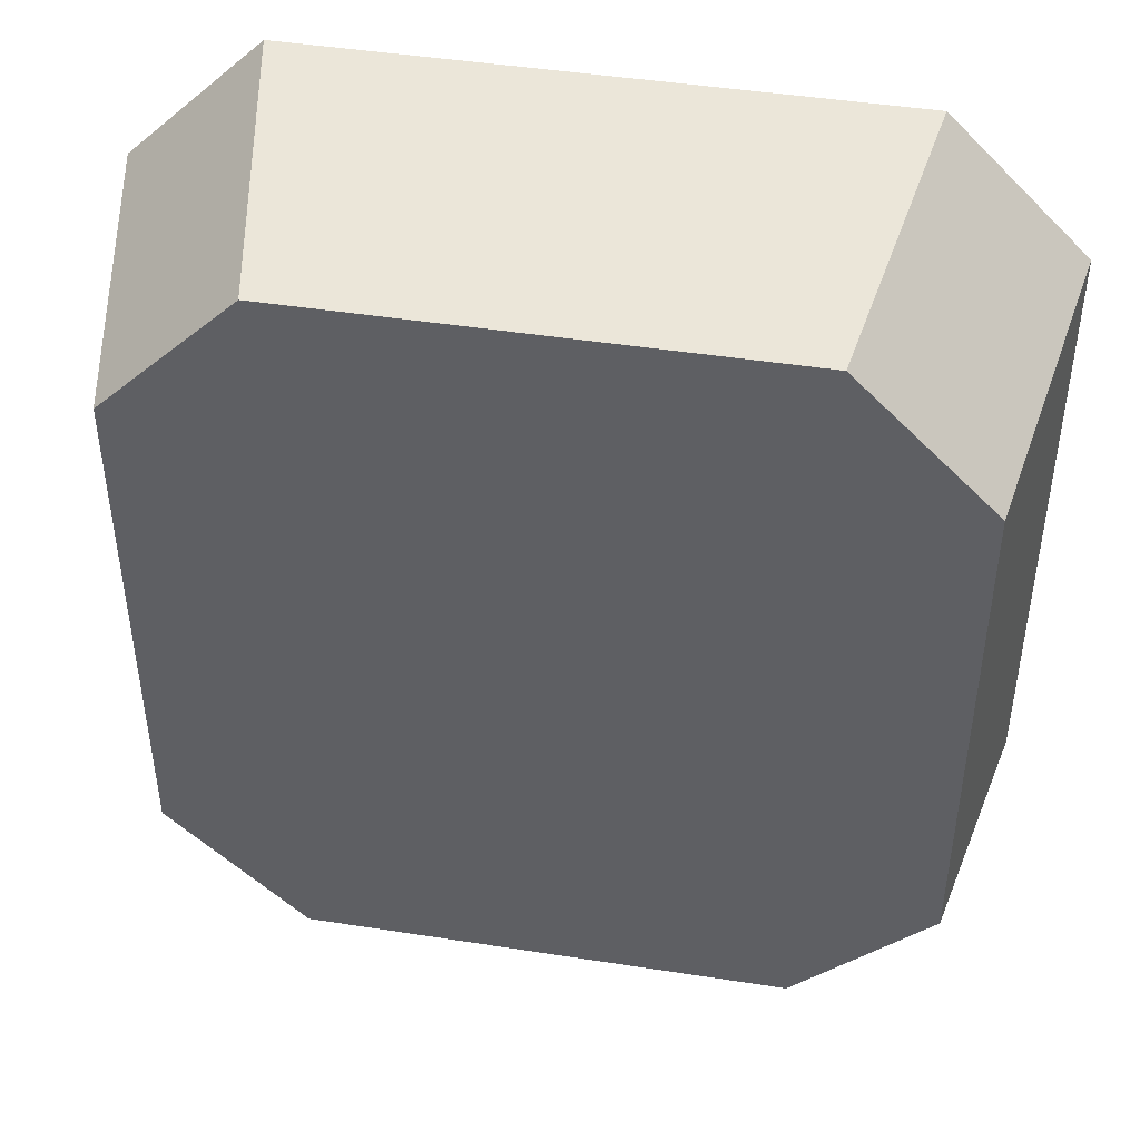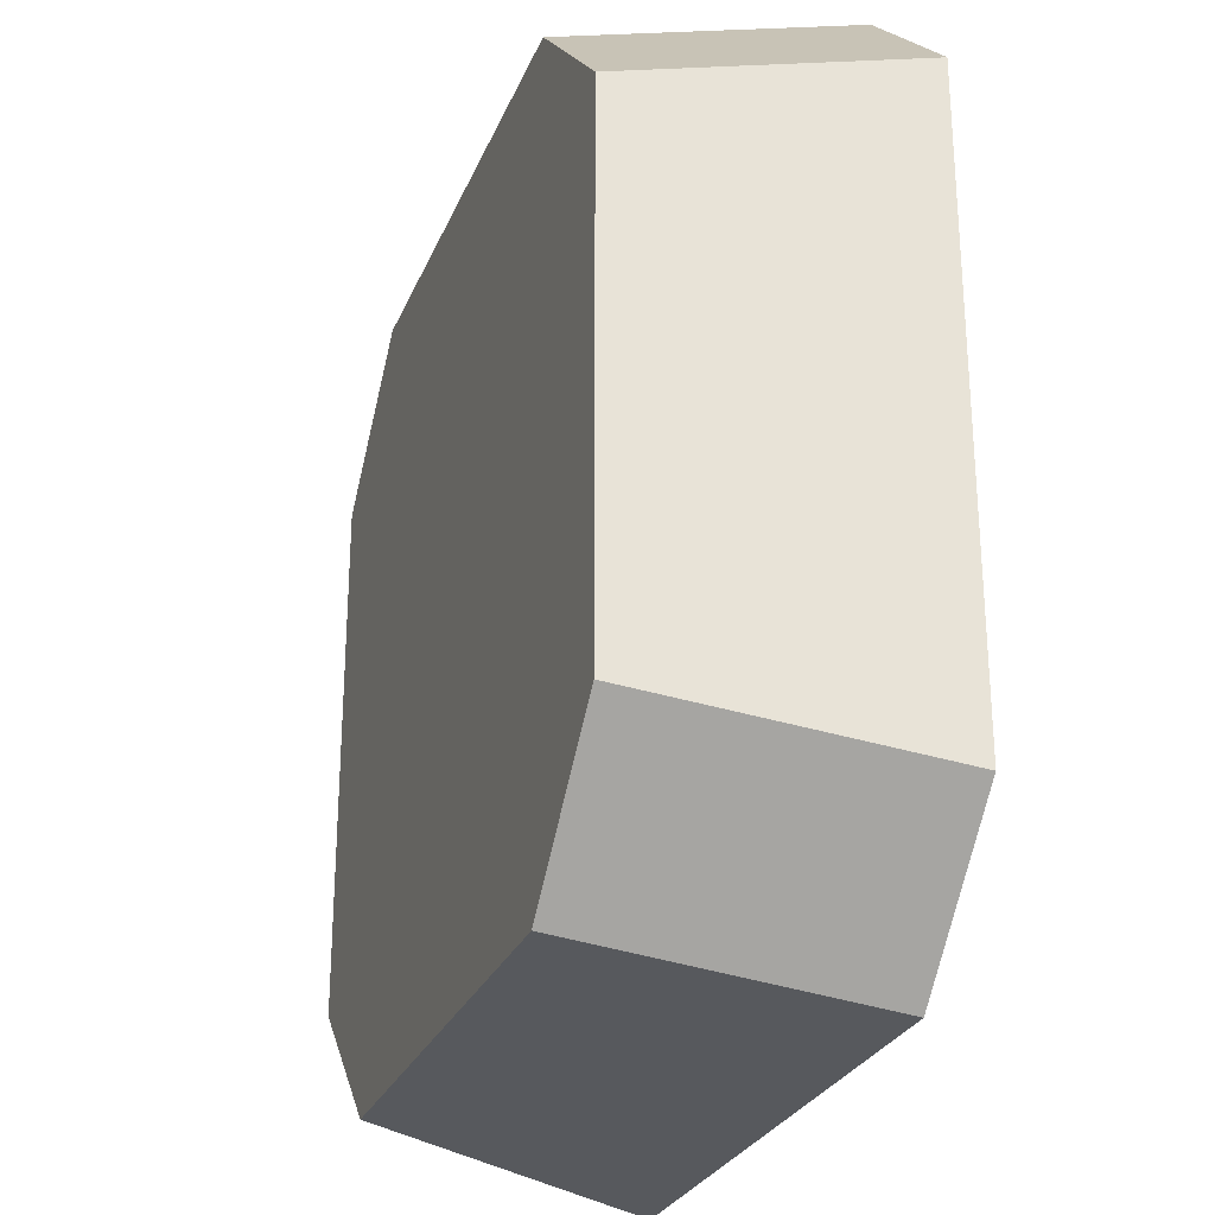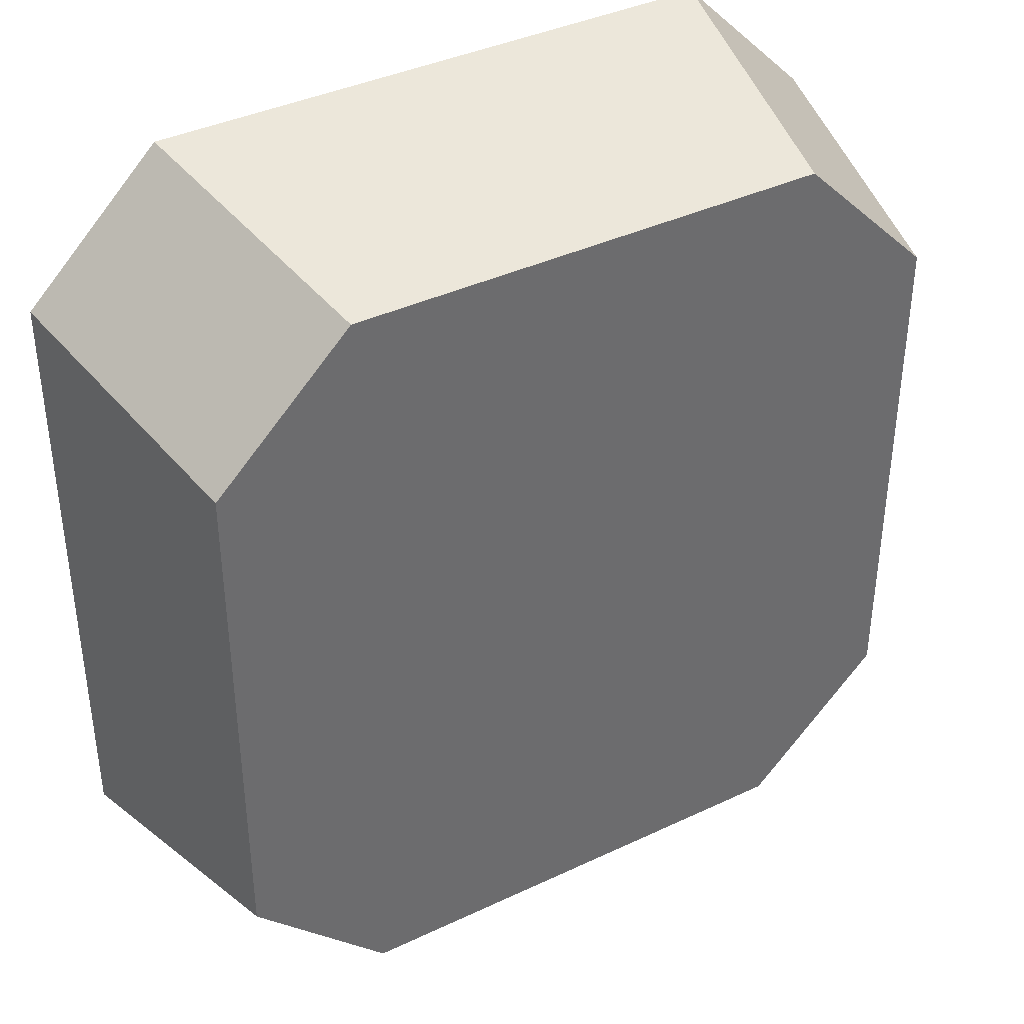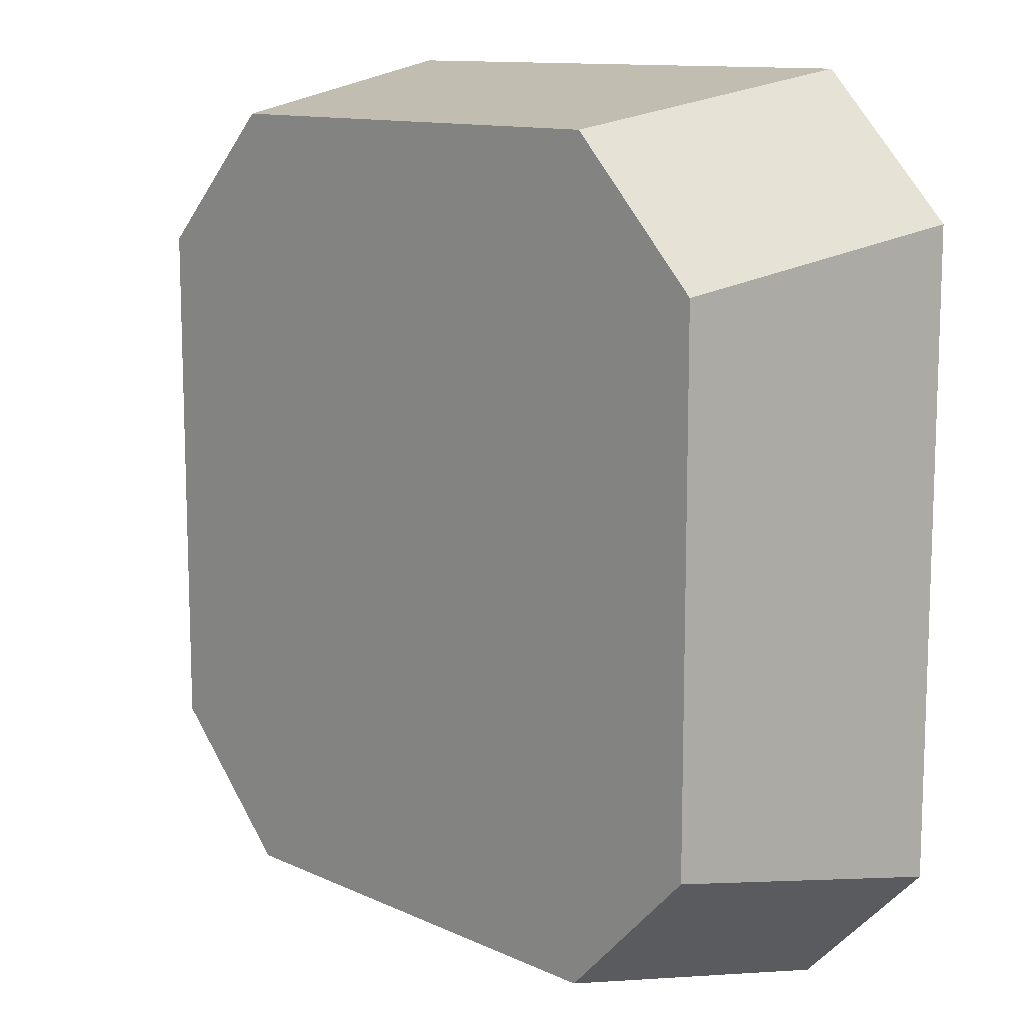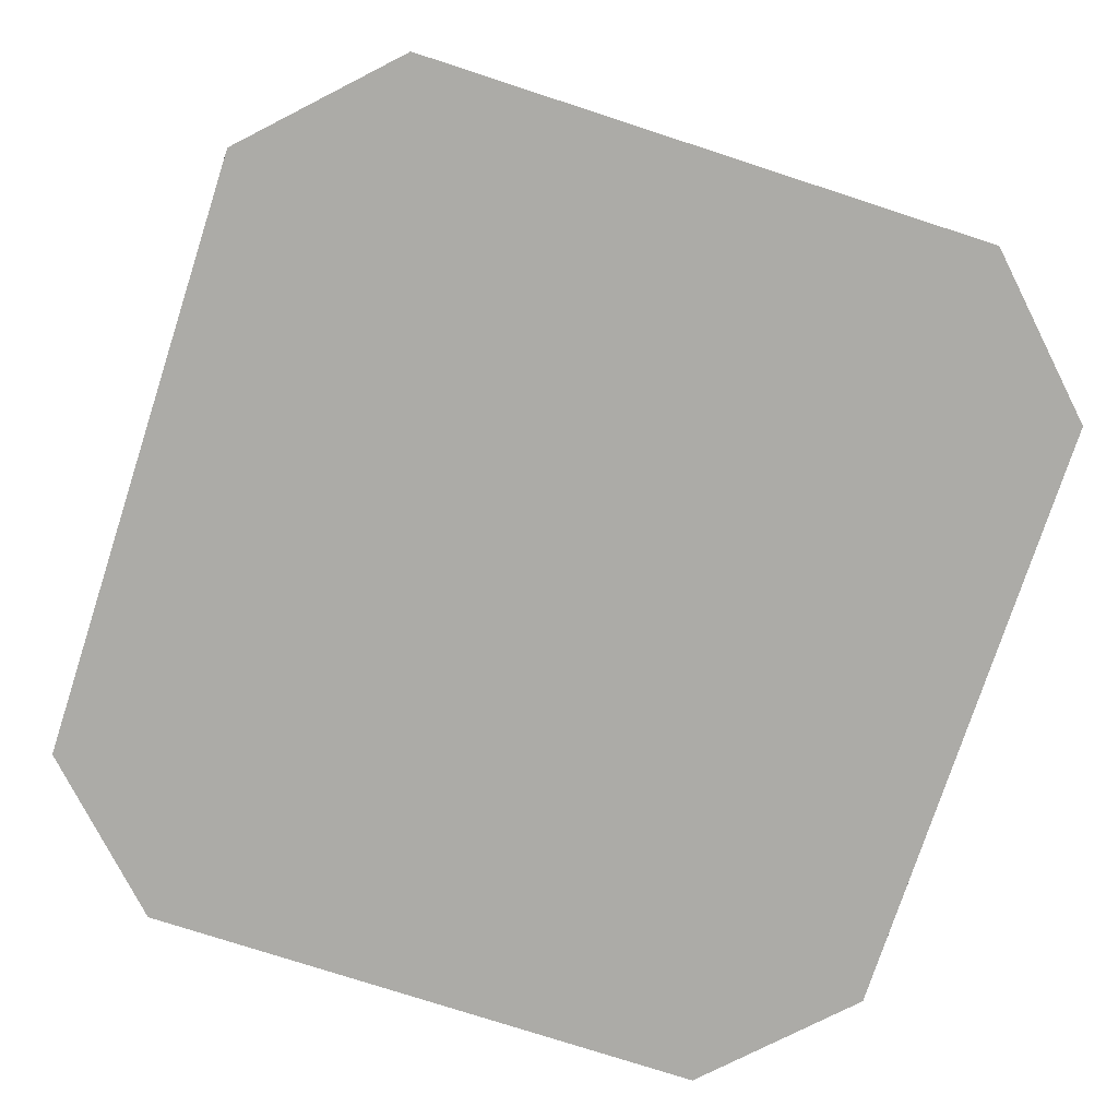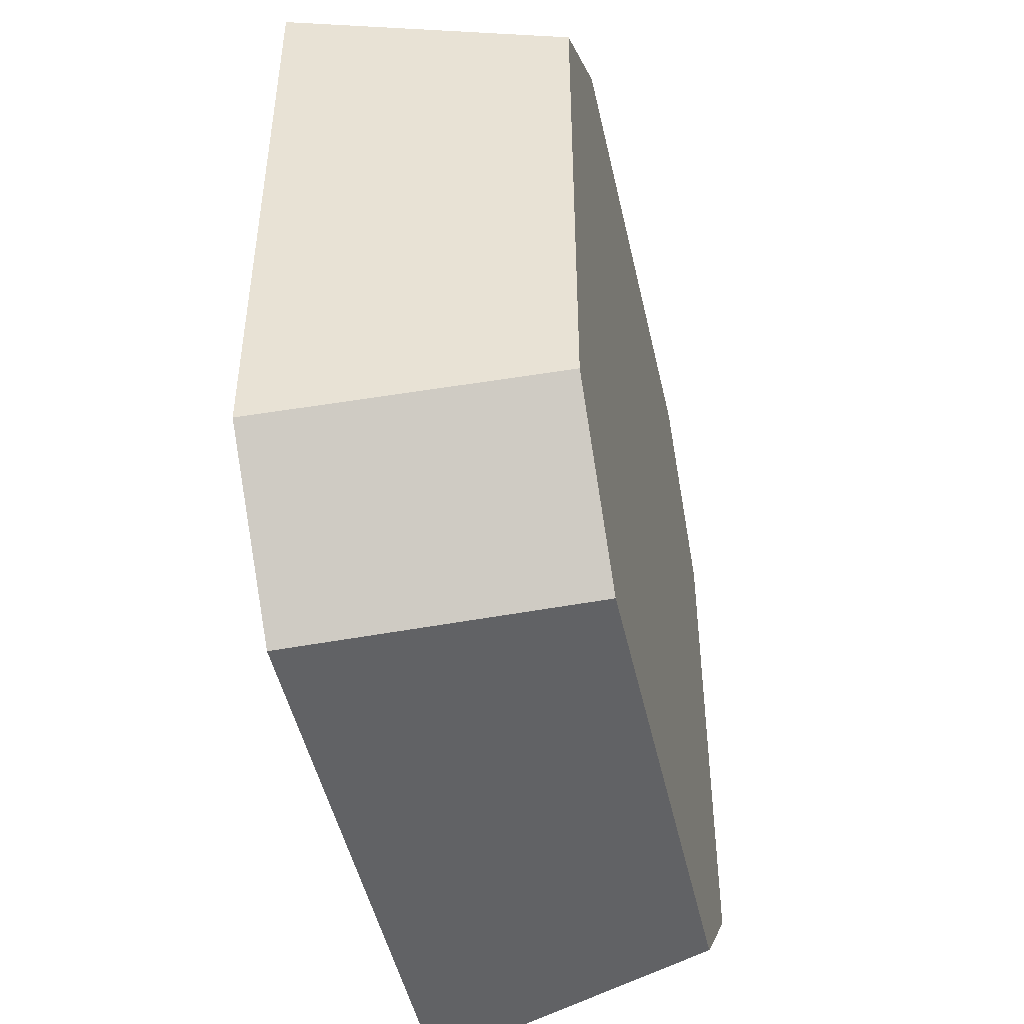
<metadata>
{"format":"obj","ext":"obj","renderer":"f3d","projection":"perspective","resolution":1024,"background":"white","views":[{"elev":45.3,"azim":10.2,"up":"+Y"},{"elev":-27.2,"azim":70.9,"up":"+Y"},{"elev":39.0,"azim":-30.6,"up":"+Y"},{"elev":11.7,"azim":47.5,"up":"+Y"},{"elev":-76.3,"azim":-18.0,"up":"+Z"},{"elev":-47.9,"azim":-77.6,"up":"+Y"}]}
</metadata>
<code>
g Body1
v -475 -347.8 0
v -322.8 -500 0
v -267.6 -444.8 313
v -419.8 -292.6 313
v 267.6 -444.8 313
v 419.8 -292.6 313
v 419.8 292.6 313
v 267.6 444.8 313
v -267.6 444.8 313
v -419.8 292.6 313
v 322.8 -500 0
v 475 -347.8 0
v 475 347.8 0
v 322.8 500 0
v -322.8 500 0
v -475 347.8 0
f 2 3 1
f 1 3 4
f 4 3 10
f 10 3 5
f 10 5 9
f 9 5 6
f 9 6 8
f 8 6 7
f 2 11 3
f 3 11 5
f 11 12 5
f 5 12 6
f 7 13 8
f 8 13 14
f 14 15 8
f 8 15 9
f 1 14 2
f 2 14 13
f 2 13 11
f 11 13 12
f 16 15 1
f 1 15 14
f 10 9 16
f 16 9 15
f 4 10 1
f 1 10 16
f 12 13 6
f 6 13 7

</code>
